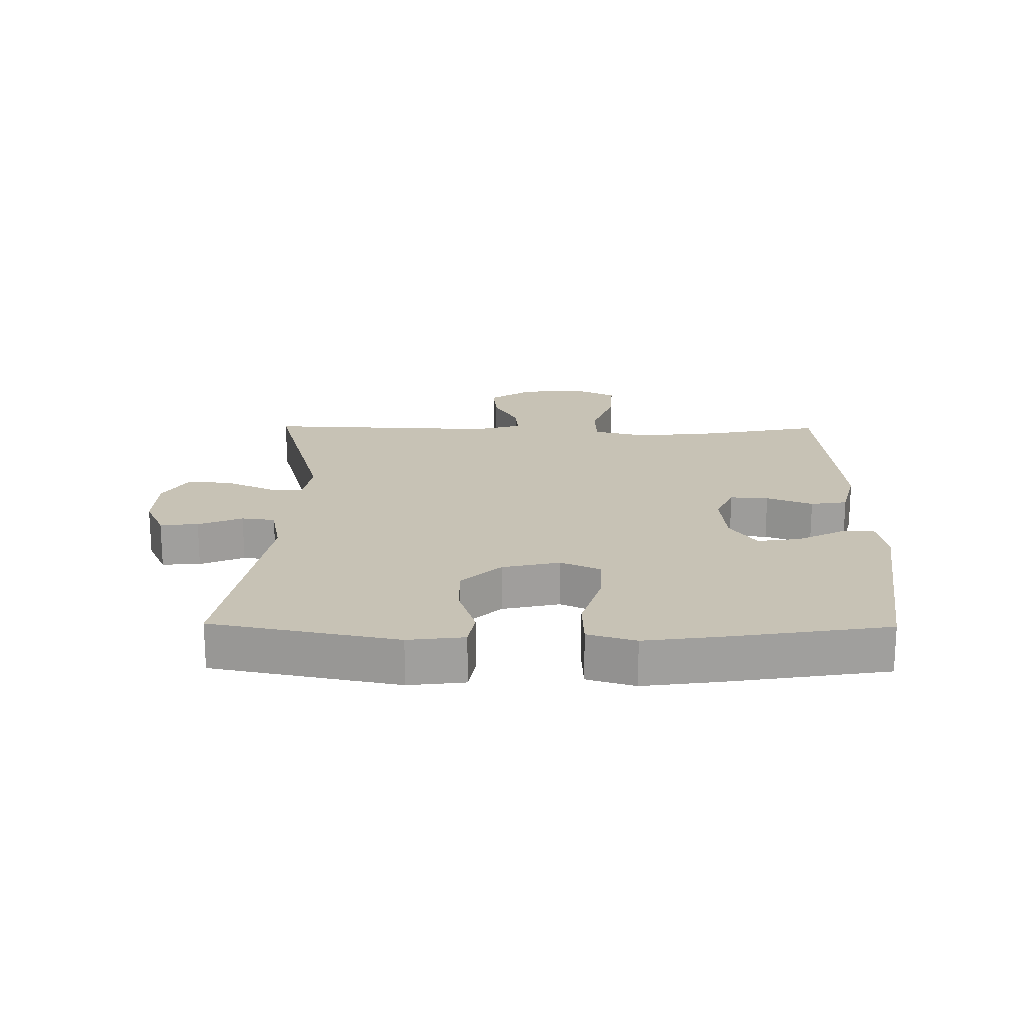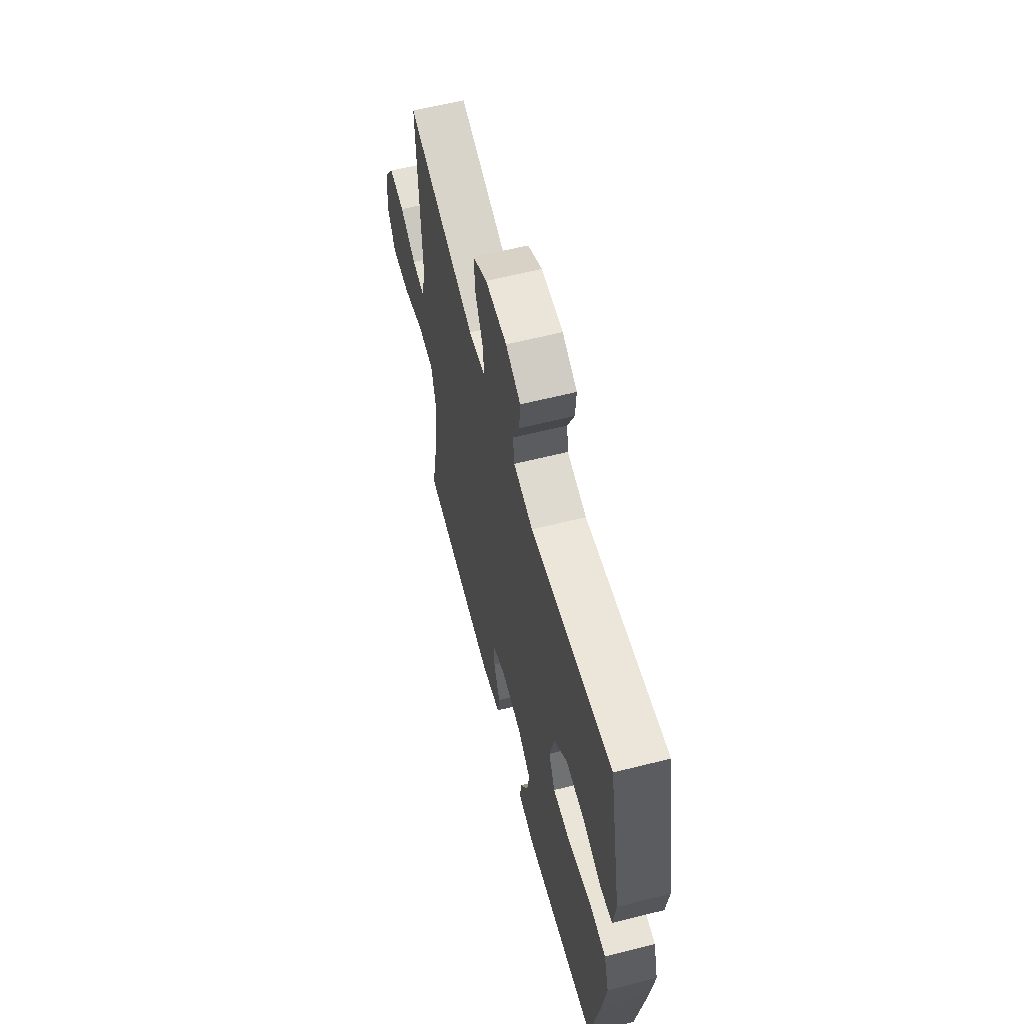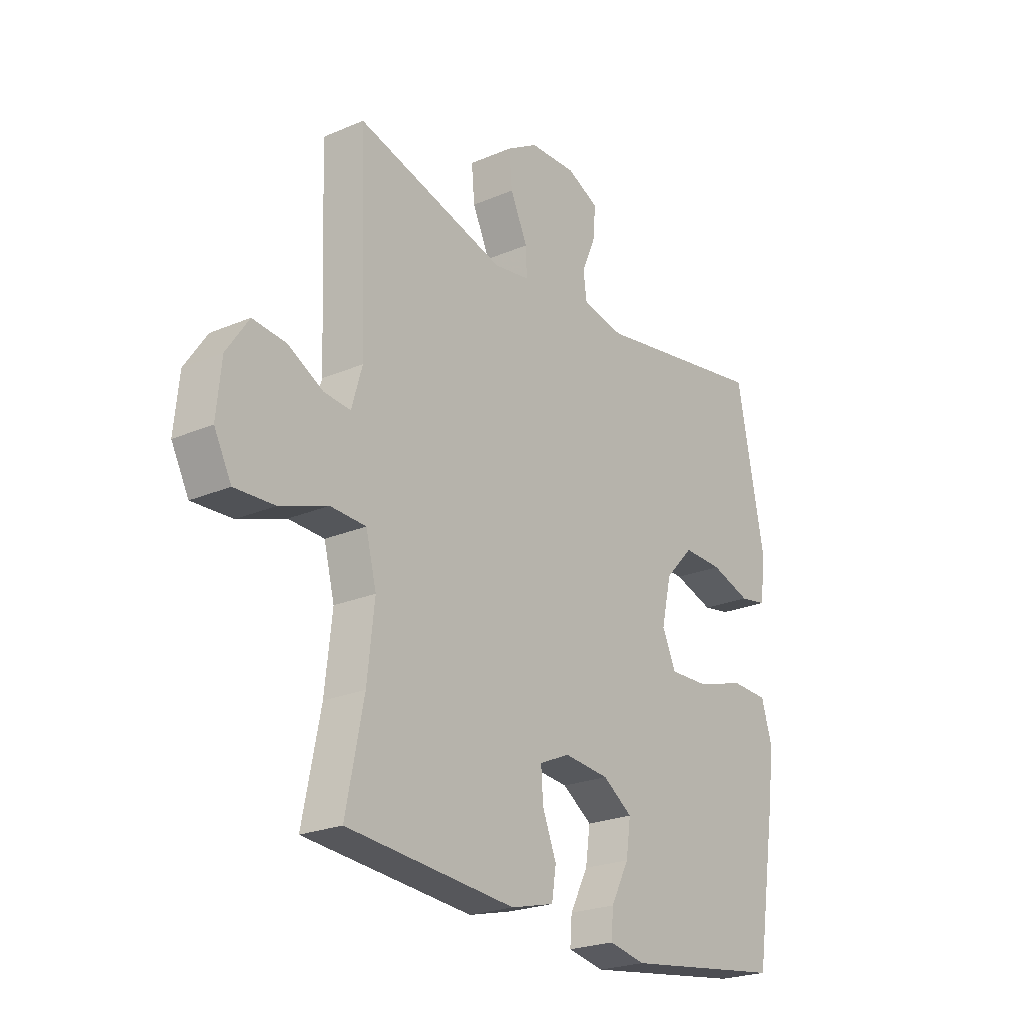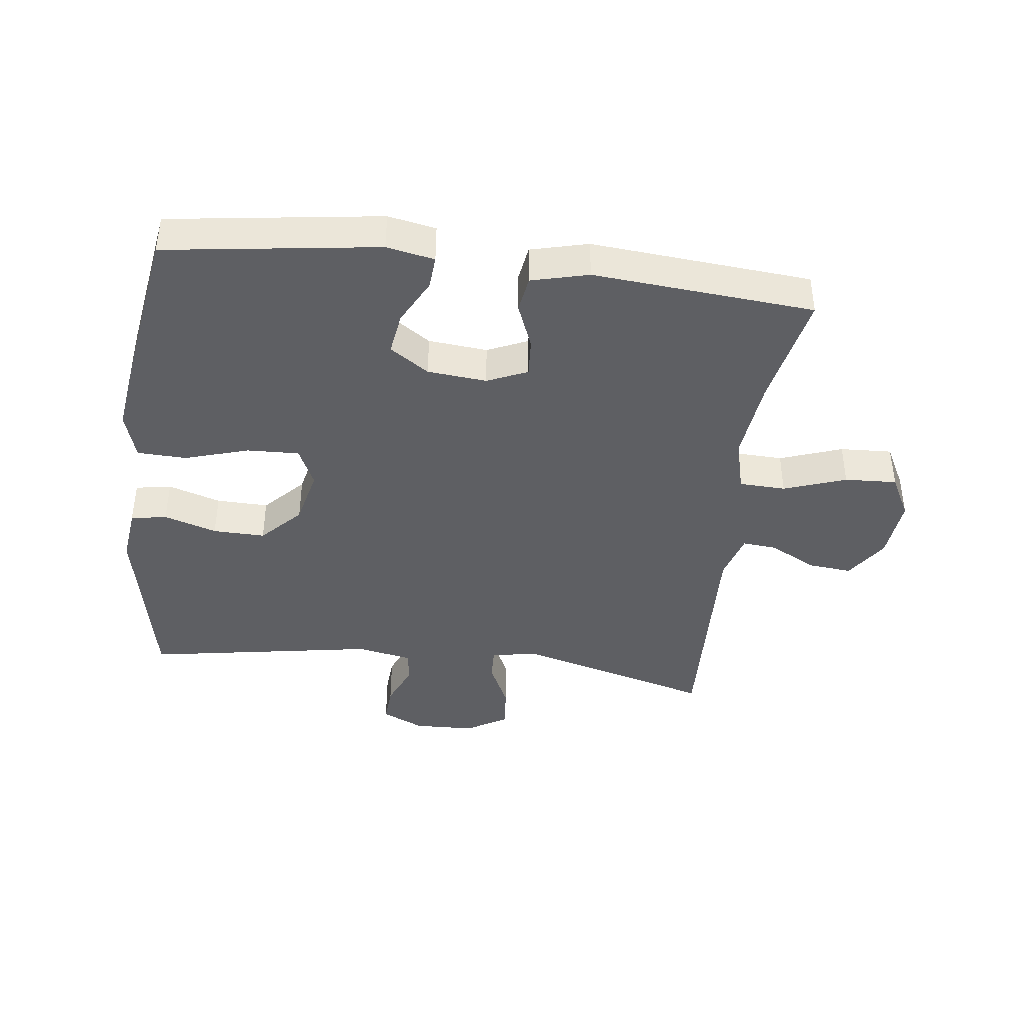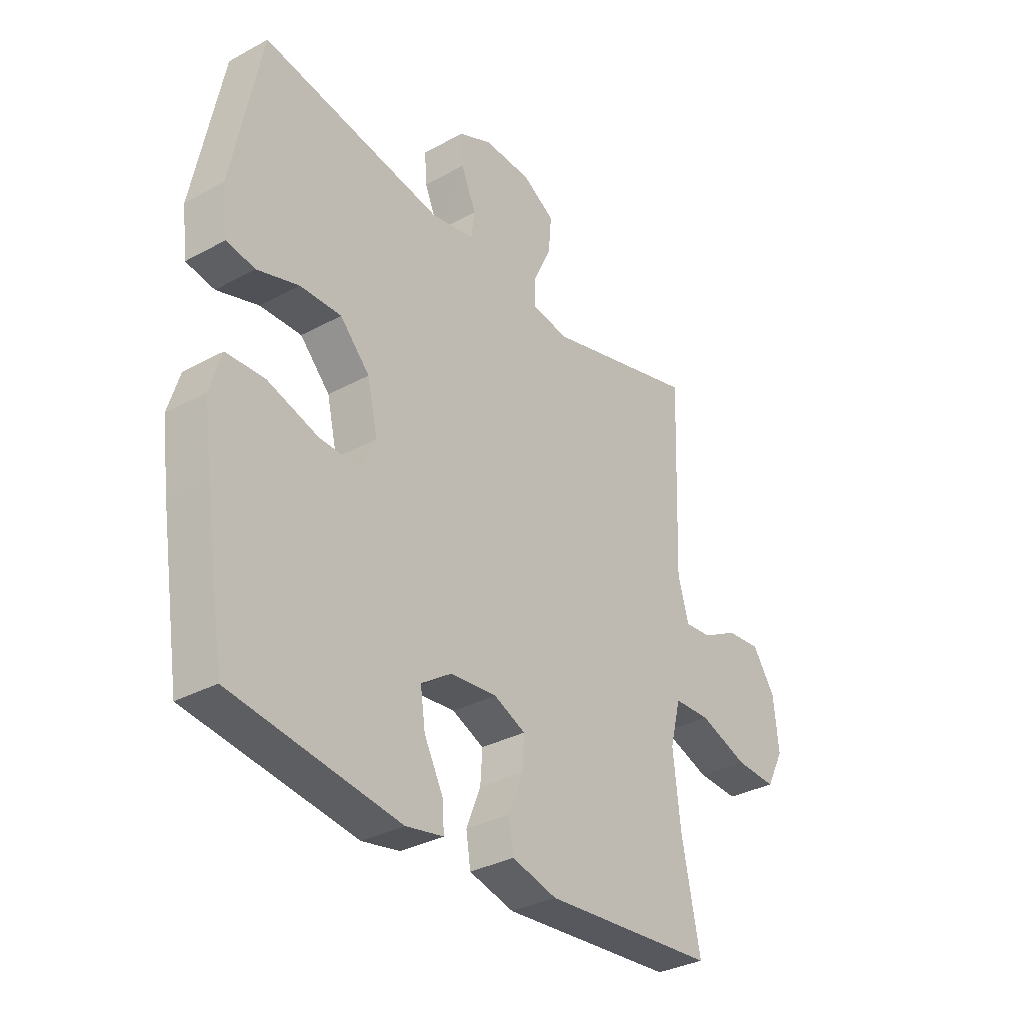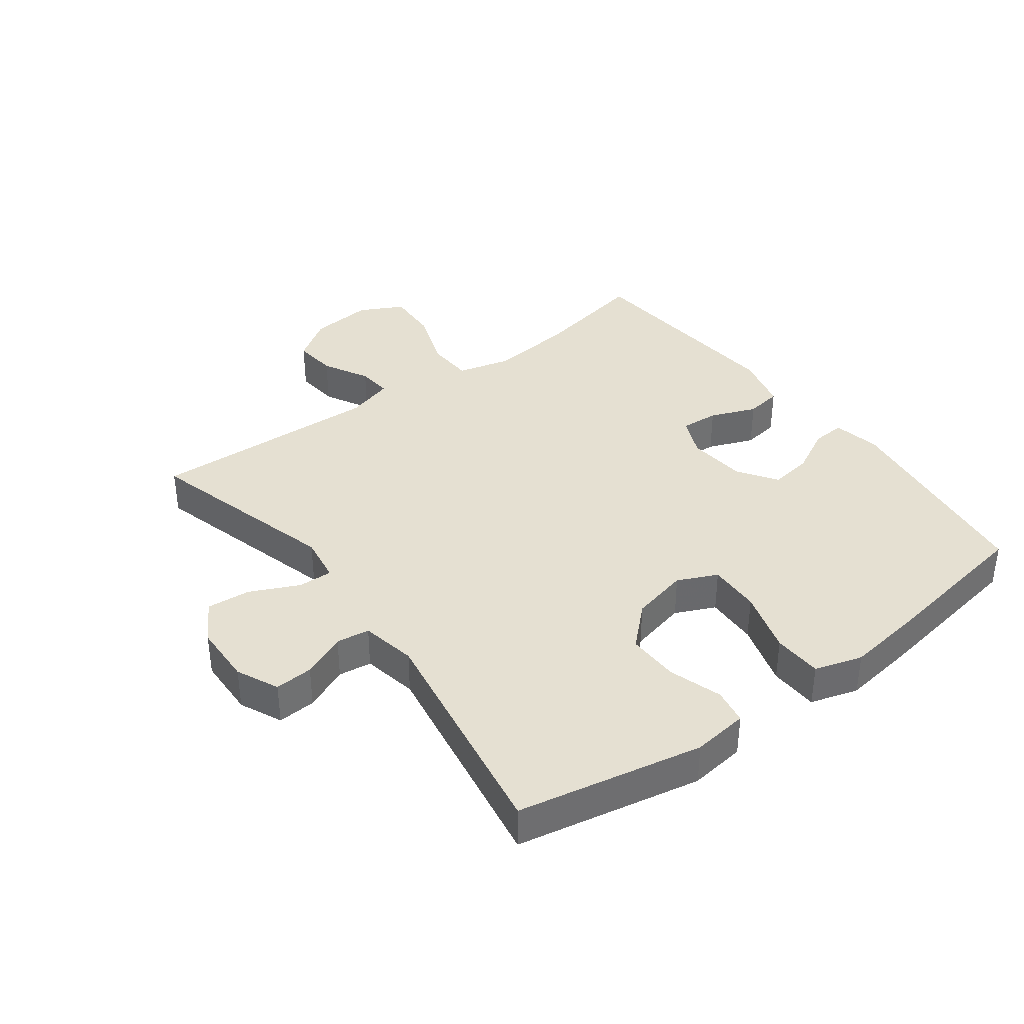
<metadata>
{"format":"obj","ext":"obj","renderer":"f3d","projection":"perspective","resolution":1024,"background":"white","views":[{"elev":19.0,"azim":90.7,"up":"+Y"},{"elev":60.7,"azim":75.5,"up":"+Z"},{"elev":-23.3,"azim":-54.1,"up":"+Z"},{"elev":-41.2,"azim":173.0,"up":"+Y"},{"elev":-33.2,"azim":126.8,"up":"+Z"},{"elev":37.6,"azim":53.3,"up":"+Y"}]}
</metadata>
<code>
v -0.5 0.07 0.5
v -0.188 0.07 0.414
v -0.113 0.07 0.426
v -0.115 0.07 0.481
v -0.151 0.07 0.558
v -0.157 0.07 0.628
v -0.092 0.07 0.667
v 0.005 0.07 0.67
v 0.072 0.07 0.639
v 0.068 0.07 0.578
v 0.038 0.07 0.508
v 0.045 0.07 0.455
v 0.133 0.07 0.438
v 0.5 0.07 0.5
v 0.558 0.07 0.206
v 0.547 0.07 0.117
v 0.49 0.07 0.107
v 0.406 0.07 0.134
v 0.323 0.07 0.136
v 0.263 0.07 0.073
v 0.242 0.07 -0.018
v 0.271 0.07 -0.081
v 0.354 0.07 -0.078
v 0.456 0.07 -0.047
v 0.534 0.07 -0.05
v 0.557 0.07 -0.126
v 0.541 0.07 -0.244
v 0.5 0.07 -0.5
v 0.162 0.07 -0.547
v 0.086 0.07 -0.532
v 0.09 0.07 -0.479
v 0.128 0.07 -0.406
v 0.138 0.07 -0.338
v 0.076 0.07 -0.296
v -0.018 0.07 -0.287
v -0.082 0.07 -0.315
v -0.078 0.07 -0.376
v -0.049 0.07 -0.449
v -0.058 0.07 -0.507
v -0.149 0.07 -0.53
v -0.5 0.07 -0.5
v -0.463 0.07 -0.316
v -0.448 0.07 -0.182
v -0.47 0.07 -0.096
v -0.544 0.07 -0.093
v -0.643 0.07 -0.128
v -0.726 0.07 -0.132
v -0.762 0.07 -0.063
v -0.752 0.07 0.038
v -0.706 0.07 0.106
v -0.636 0.07 0.099
v -0.563 0.07 0.06
v -0.508 0.07 0.055
v -0.486 0.07 0.131
v -0.5 0 0.5
v -0.188 0 0.414
v -0.113 0 0.426
v -0.115 0 0.481
v -0.151 0 0.558
v -0.157 0 0.628
v -0.092 0 0.667
v 0.005 0 0.67
v 0.072 0 0.639
v 0.068 0 0.578
v 0.038 0 0.508
v 0.045 0 0.455
v 0.133 0 0.438
v 0.5 0 0.5
v 0.558 0 0.206
v 0.547 0 0.117
v 0.49 0 0.107
v 0.406 0 0.134
v 0.323 0 0.136
v 0.263 0 0.073
v 0.242 0 -0.018
v 0.271 0 -0.081
v 0.354 0 -0.078
v 0.456 0 -0.047
v 0.534 0 -0.05
v 0.557 0 -0.126
v 0.541 0 -0.244
v 0.5 0 -0.5
v 0.162 0 -0.547
v 0.086 0 -0.532
v 0.09 0 -0.479
v 0.128 0 -0.406
v 0.138 0 -0.338
v 0.076 0 -0.296
v -0.018 0 -0.287
v -0.082 0 -0.315
v -0.078 0 -0.376
v -0.049 0 -0.449
v -0.058 0 -0.507
v -0.149 0 -0.53
v -0.5 0 -0.5
v -0.463 0 -0.316
v -0.448 0 -0.182
v -0.47 0 -0.096
v -0.544 0 -0.093
v -0.643 0 -0.128
v -0.726 0 -0.132
v -0.762 0 -0.063
v -0.752 0 0.038
v -0.706 0 0.106
v -0.636 0 0.099
v -0.563 0 0.06
v -0.508 0 0.055
v -0.486 0 0.131
f 50 51 52
f 49 50 52
f 48 49 52
f 47 48 52
f 46 47 52
f 45 46 52
f 44 45 52 53
f 43 44 53 54
f 40 41 42
f 39 40 42
f 38 39 42
f 37 38 42
f 36 37 42 43
f 54 1 2
f 43 54 2
f 36 43 2
f 35 36 2
f 30 31 32
f 29 30 32
f 28 29 32
f 27 28 32
f 26 27 32
f 25 26 32
f 24 25 32
f 23 24 32
f 22 23 32 33
f 21 22 33 34
f 16 17 18
f 15 16 18
f 14 15 18
f 13 14 18
f 12 13 18 19
f 9 10 11
f 8 9 11
f 7 8 11
f 6 7 11
f 5 6 11
f 4 5 11
f 3 4 11 12
f 35 2 3
f 34 35 3
f 21 34 3
f 20 21 3
f 3 12 19 20
f 106 105 104
f 106 104 103
f 106 103 102
f 106 102 101
f 106 101 100
f 106 100 99
f 107 106 99 98
f 108 107 98 97
f 96 95 94
f 96 94 93
f 96 93 92
f 96 92 91
f 97 96 91 90
f 56 55 108
f 56 108 97
f 56 97 90
f 56 90 89
f 86 85 84
f 86 84 83
f 86 83 82
f 86 82 81
f 86 81 80
f 86 80 79
f 86 79 78
f 86 78 77
f 87 86 77 76
f 88 87 76 75
f 72 71 70
f 72 70 69
f 72 69 68
f 72 68 67
f 73 72 67 66
f 65 64 63
f 65 63 62
f 65 62 61
f 65 61 60
f 65 60 59
f 65 59 58
f 66 65 58 57
f 57 56 89
f 57 89 88
f 57 88 75
f 57 75 74
f 74 73 66 57
f 1 55 56 2
f 2 56 57 3
f 3 57 58 4
f 4 58 59 5
f 5 59 60 6
f 6 60 61 7
f 7 61 62 8
f 8 62 63 9
f 9 63 64 10
f 10 64 65 11
f 11 65 66 12
f 12 66 67 13
f 13 67 68 14
f 14 68 69 15
f 15 69 70 16
f 16 70 71 17
f 17 71 72 18
f 18 72 73 19
f 19 73 74 20
f 20 74 75 21
f 21 75 76 22
f 22 76 77 23
f 23 77 78 24
f 24 78 79 25
f 25 79 80 26
f 26 80 81 27
f 27 81 82 28
f 28 82 83 29
f 29 83 84 30
f 30 84 85 31
f 31 85 86 32
f 32 86 87 33
f 33 87 88 34
f 34 88 89 35
f 35 89 90 36
f 36 90 91 37
f 37 91 92 38
f 38 92 93 39
f 39 93 94 40
f 40 94 95 41
f 41 95 96 42
f 42 96 97 43
f 43 97 98 44
f 44 98 99 45
f 45 99 100 46
f 46 100 101 47
f 47 101 102 48
f 48 102 103 49
f 49 103 104 50
f 50 104 105 51
f 51 105 106 52
f 52 106 107 53
f 53 107 108 54
f 54 108 55 1

</code>
